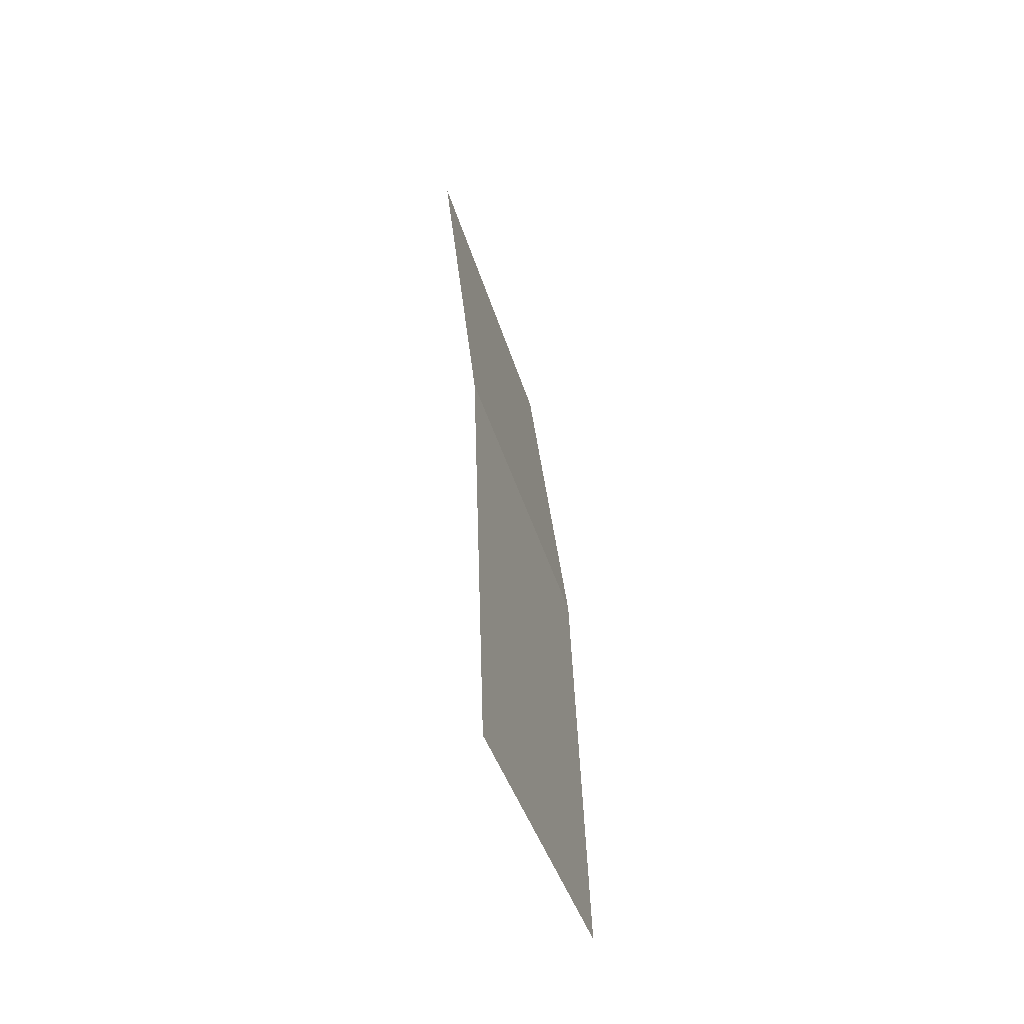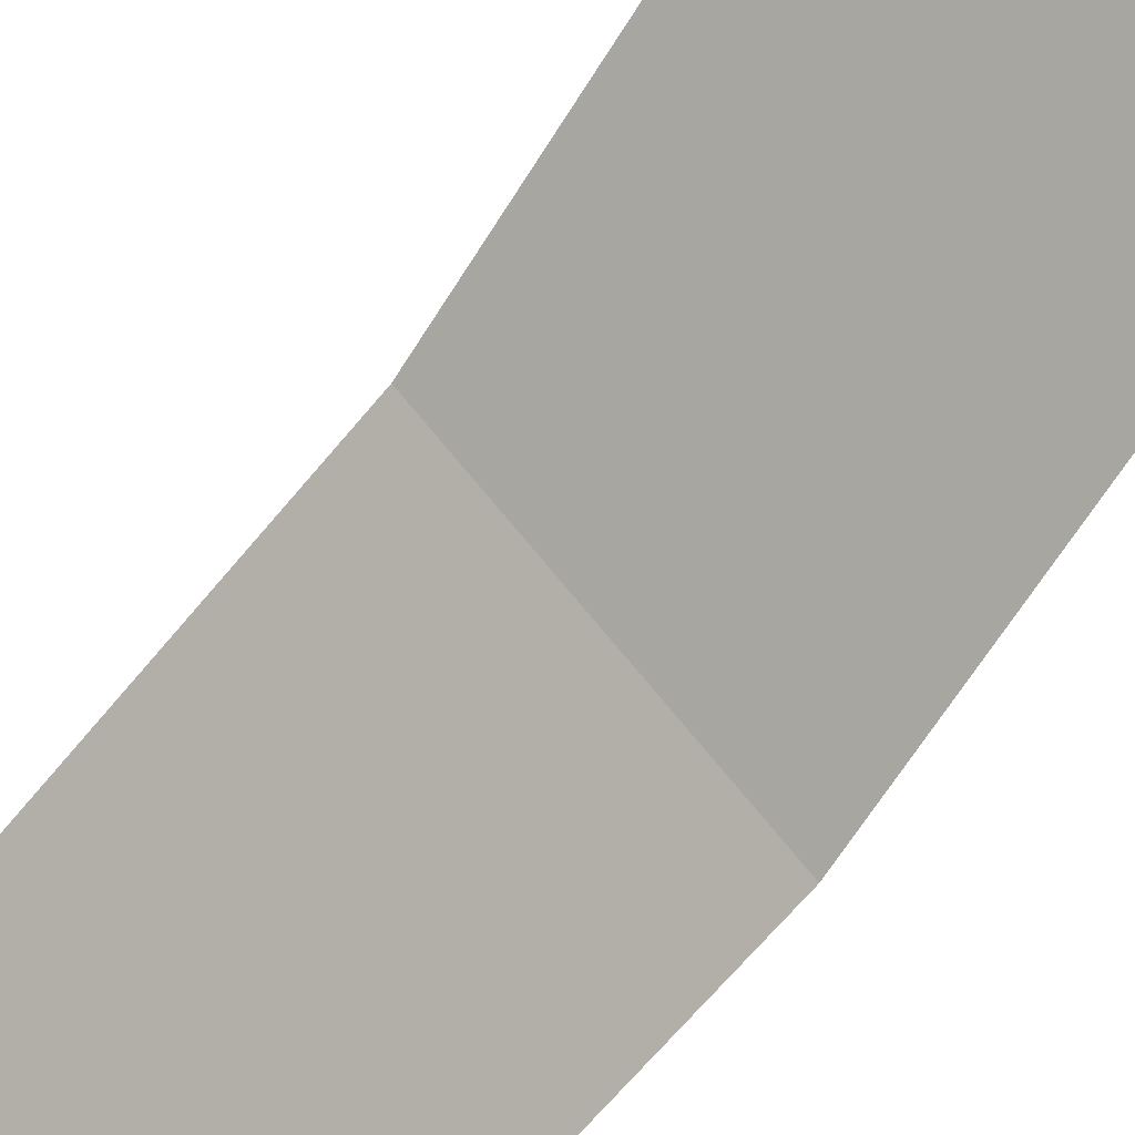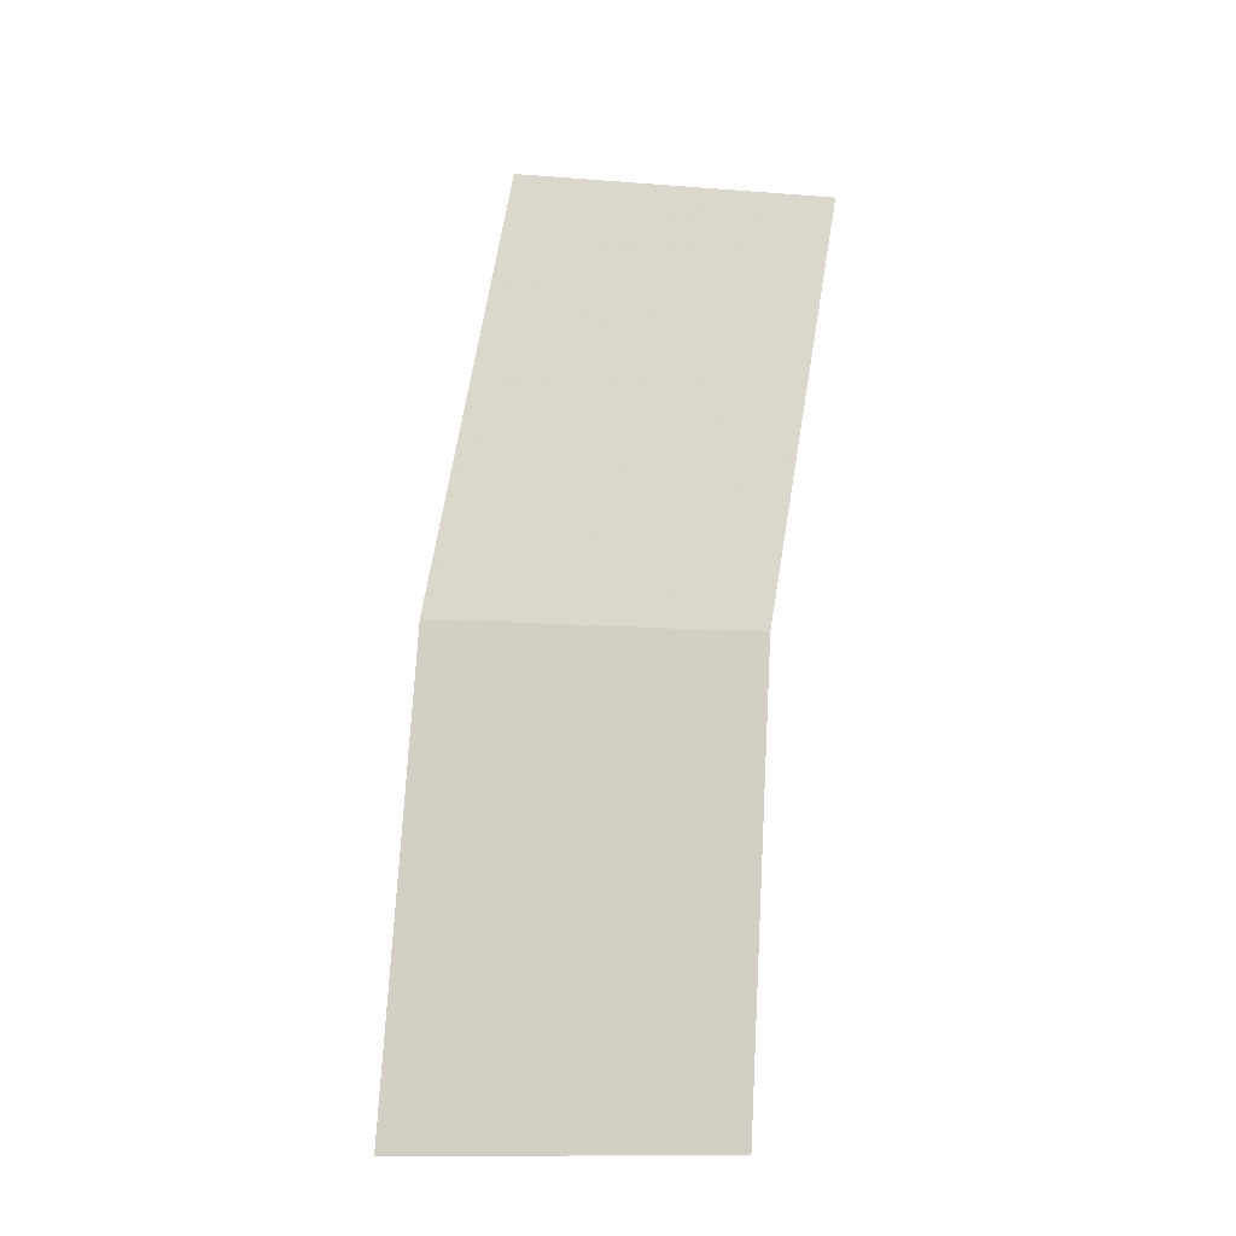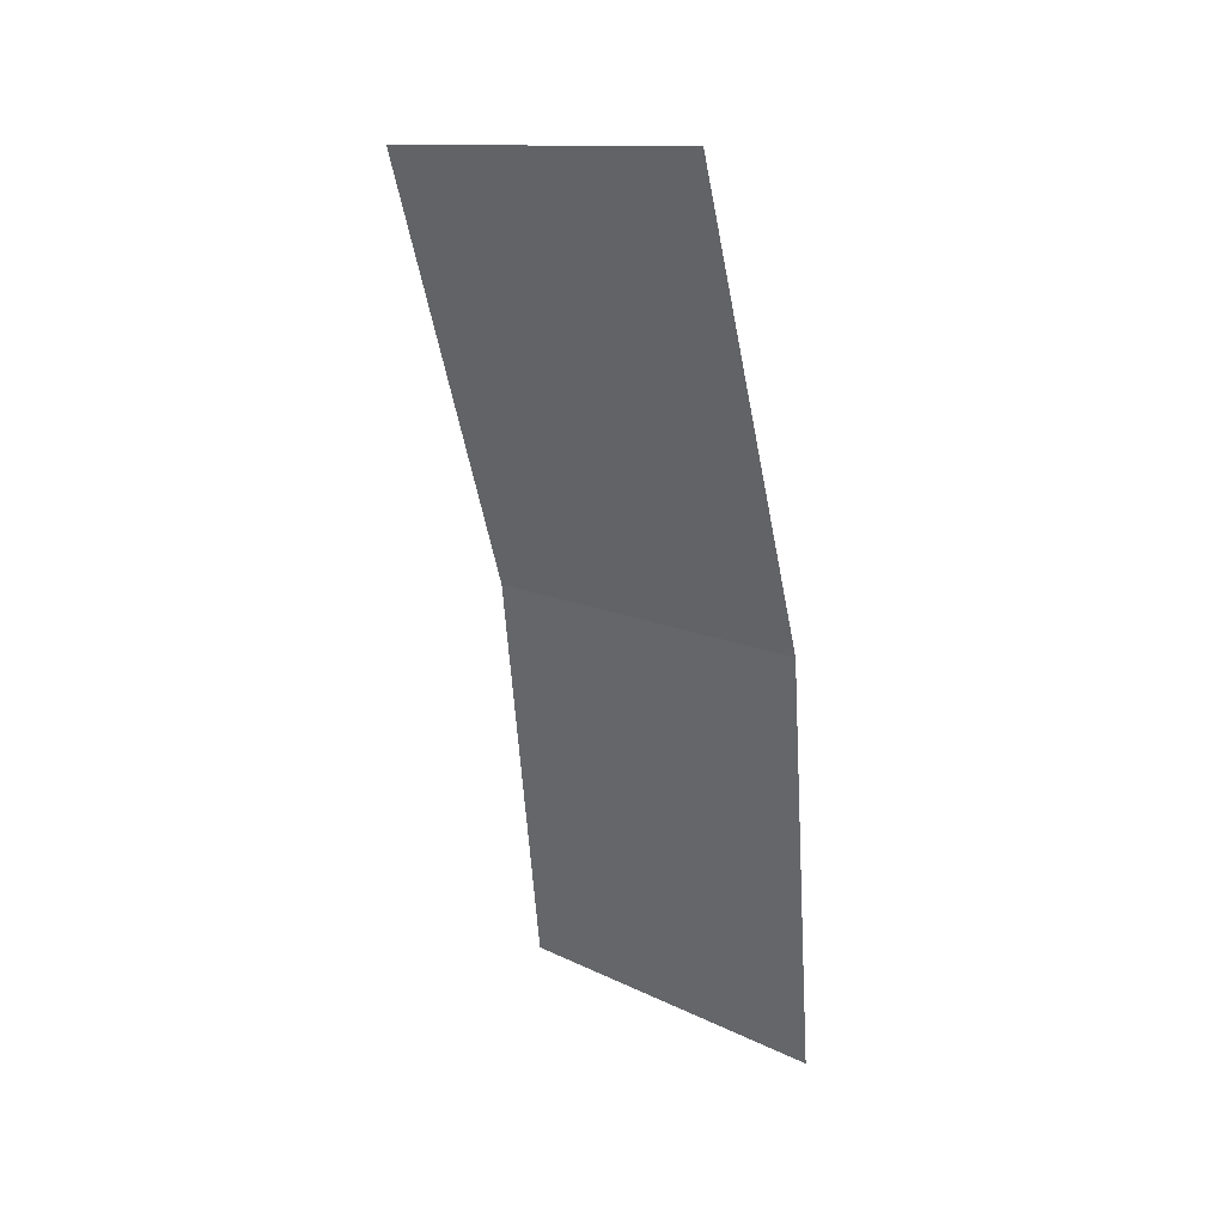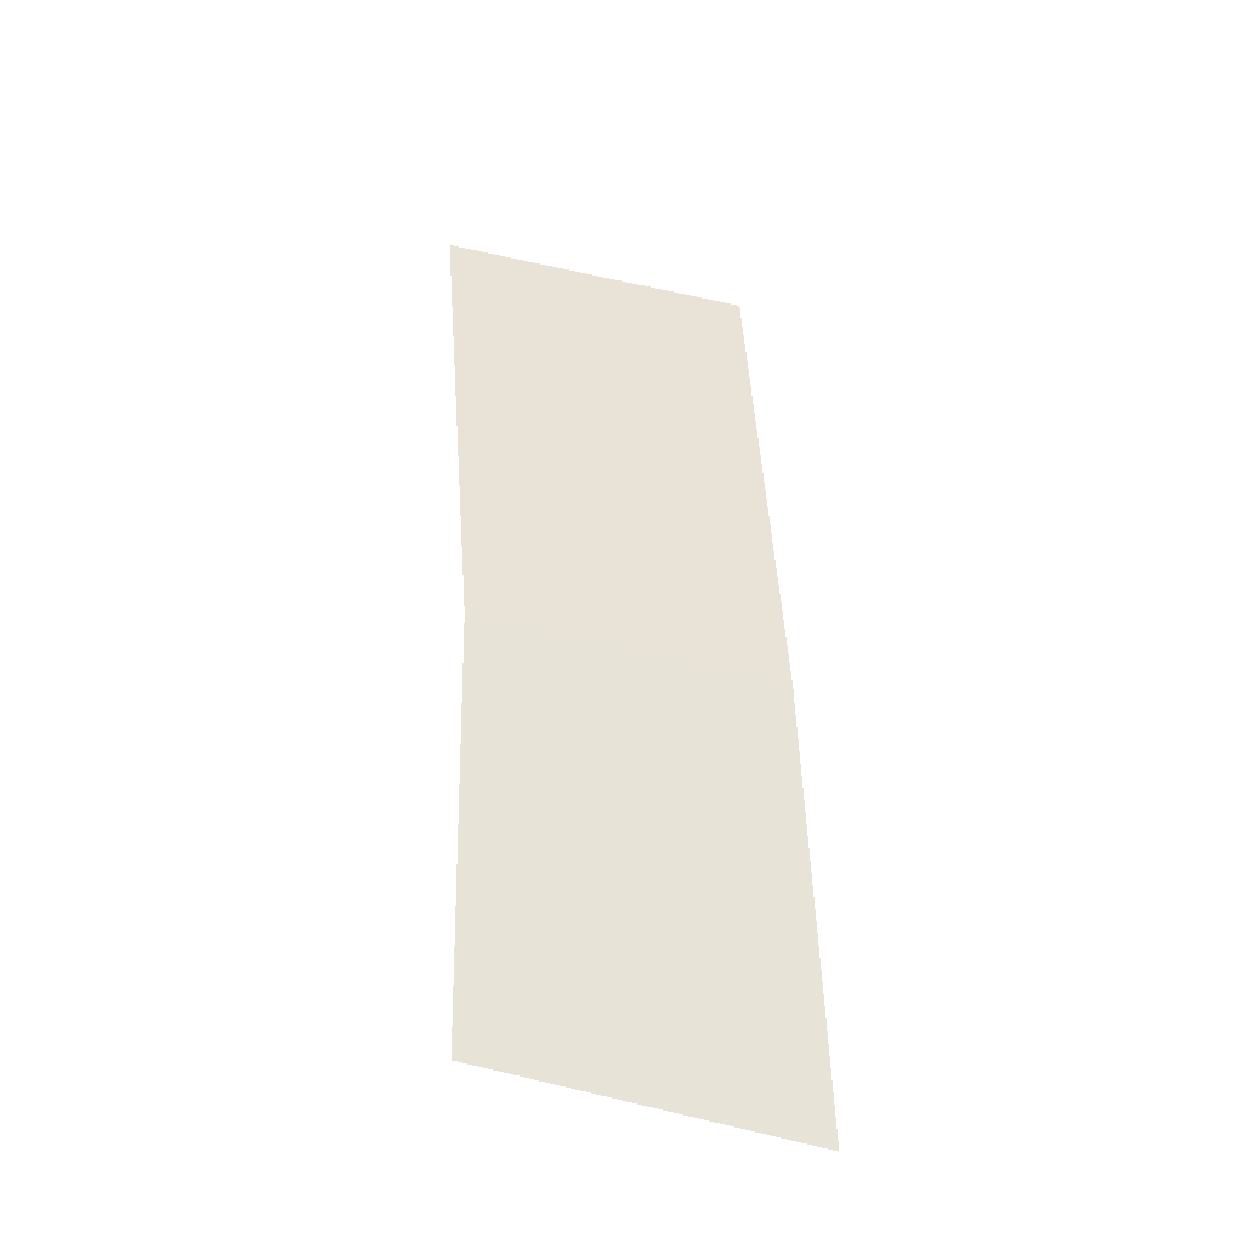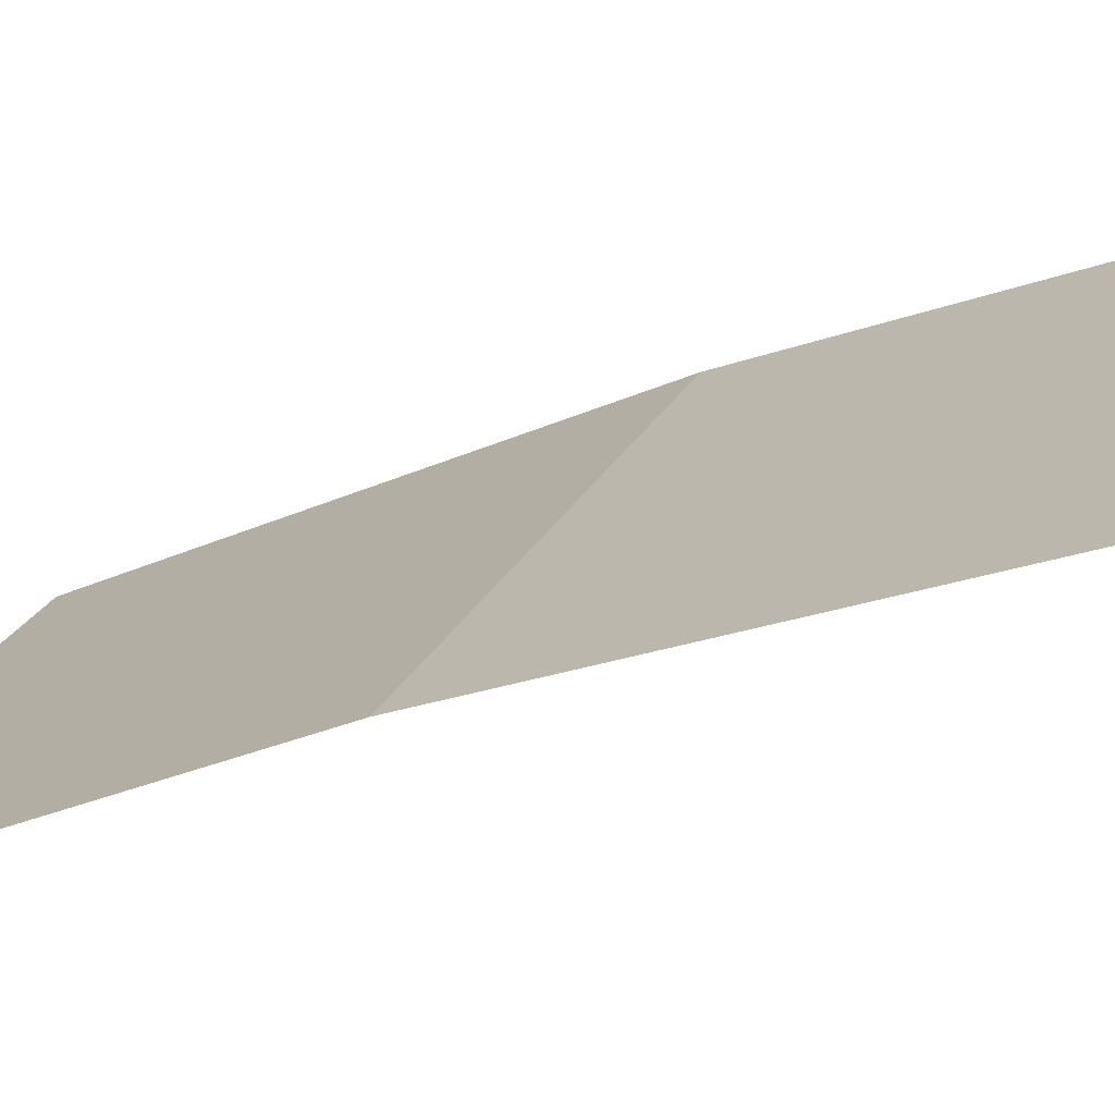
<metadata>
{"format":"obj","ext":"obj","renderer":"f3d","projection":"perspective","resolution":1024,"background":"white","views":[{"elev":-45.5,"azim":63.2,"up":"+Z"},{"elev":-65.3,"azim":-43.1,"up":"+Y"},{"elev":-14.9,"azim":146.7,"up":"+Z"},{"elev":30.6,"azim":-11.2,"up":"+Z"},{"elev":-45.3,"azim":-67.9,"up":"+Z"},{"elev":-20.6,"azim":121.3,"up":"+Y"}]}
</metadata>
<code>
v 0.75 0.05 0
v 0.7436 0.05 0.09788
v 0.7931 0 0.1044
v 0.8 0 0
v 0.7436 0.05 0.09788
v 0.7244 0.05 0.1941
v 0.7727 0 0.207
v 0.7931 0 0.1044
g mesh1791
f 1 2 3
f 3 4 1
f 5 6 7
f 7 8 5

</code>
